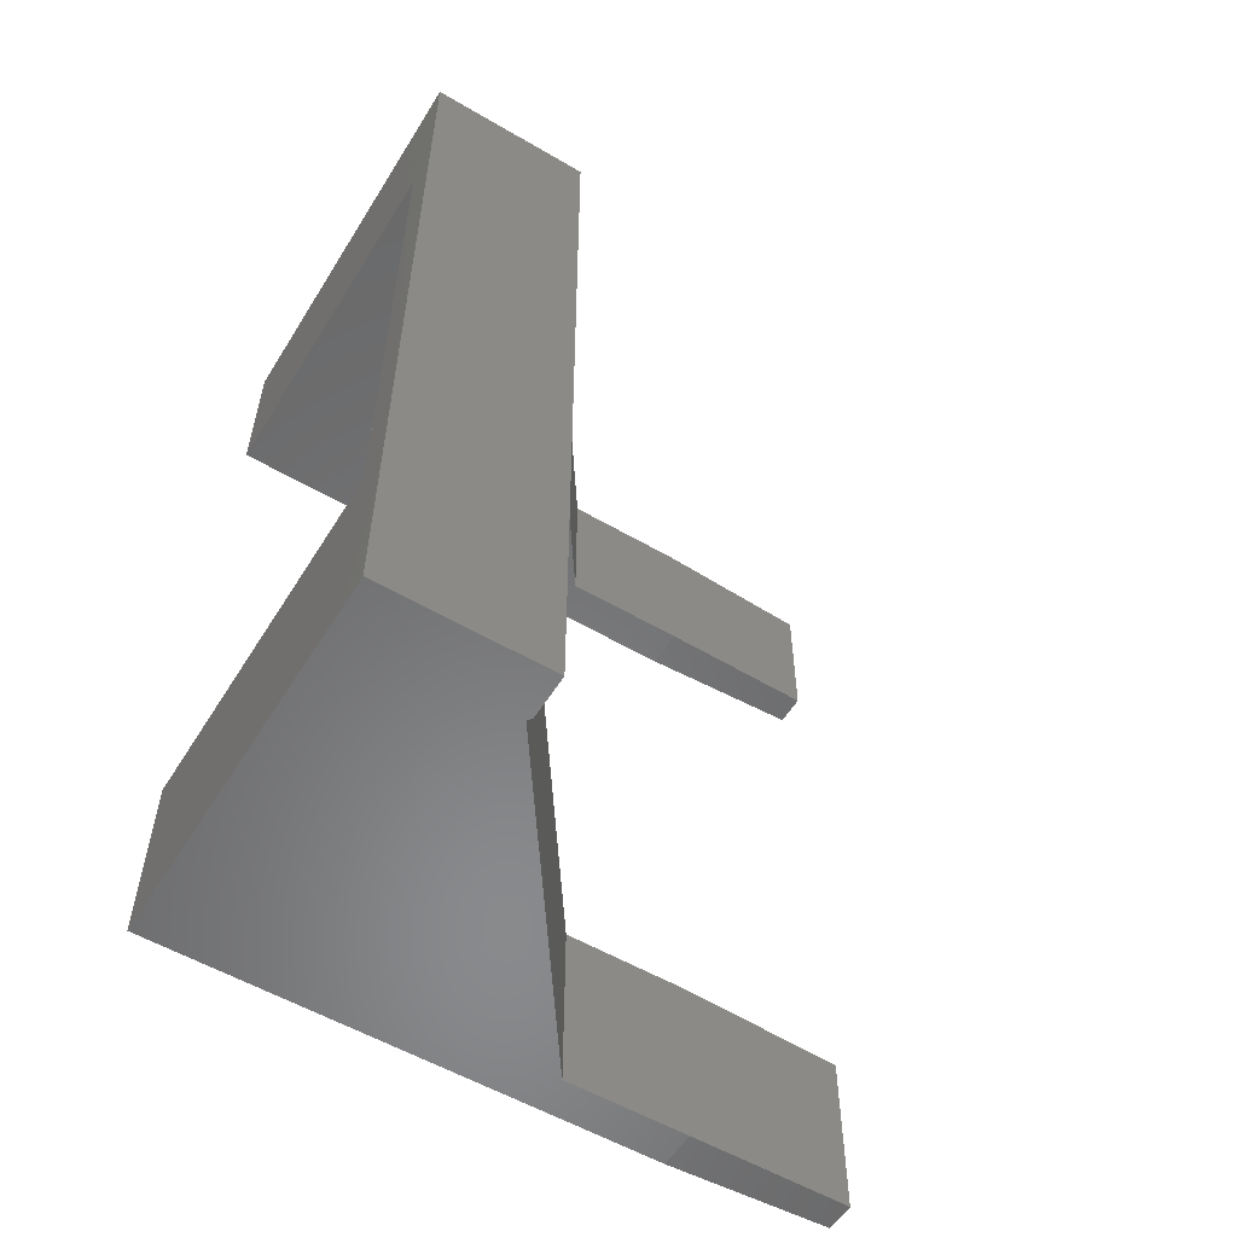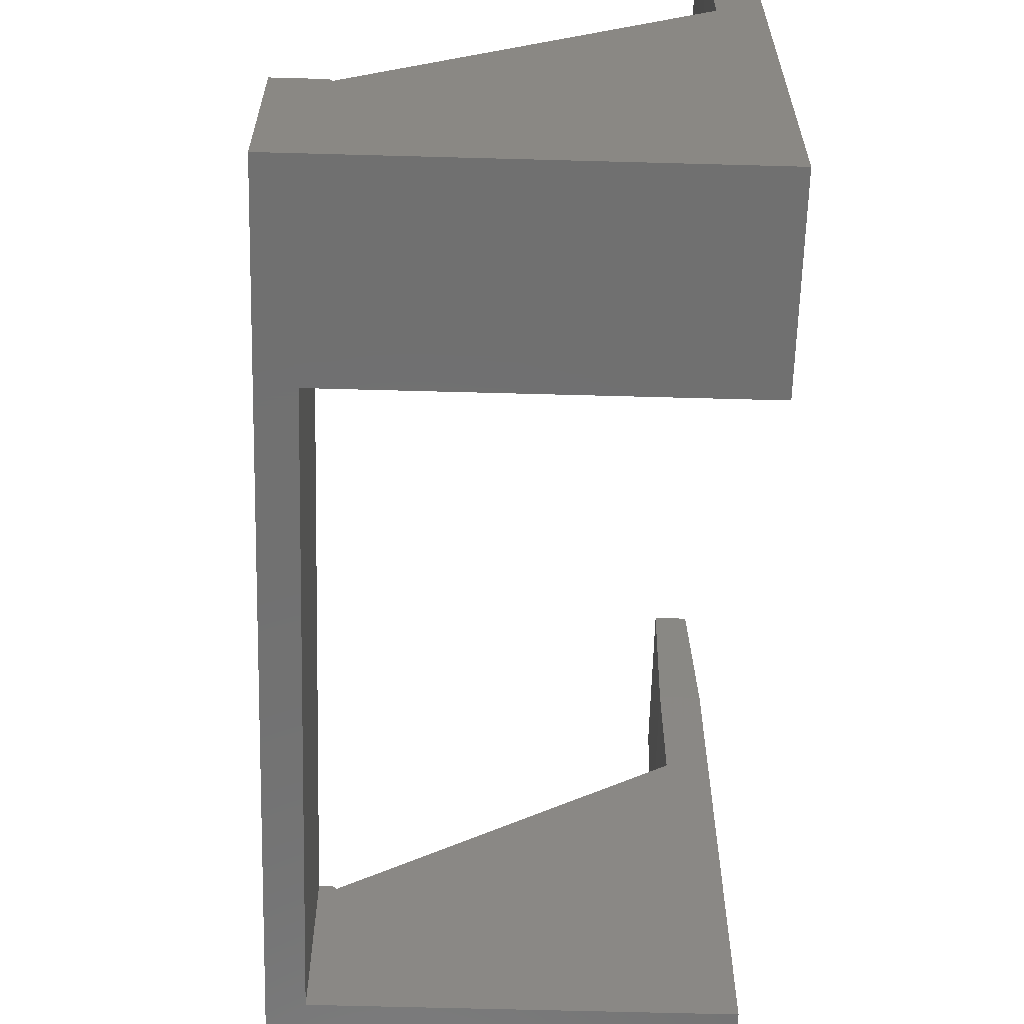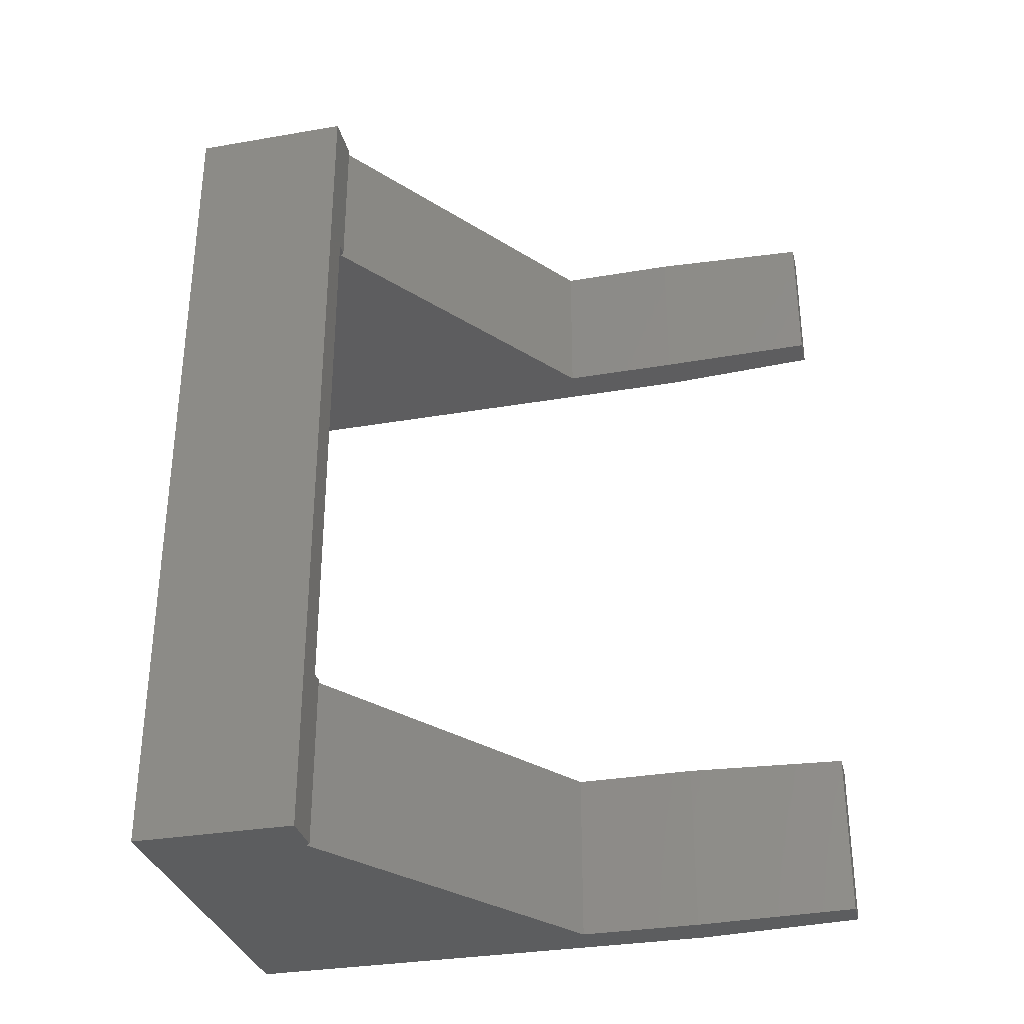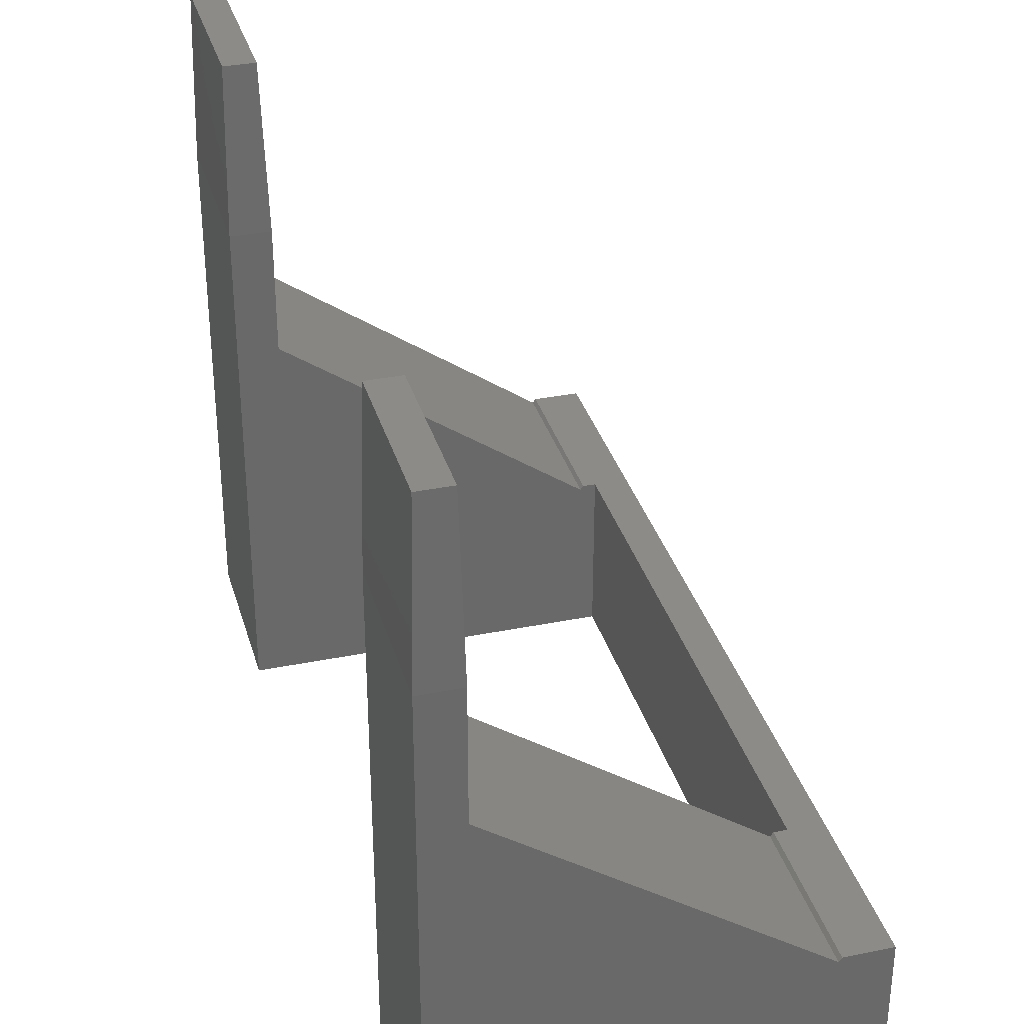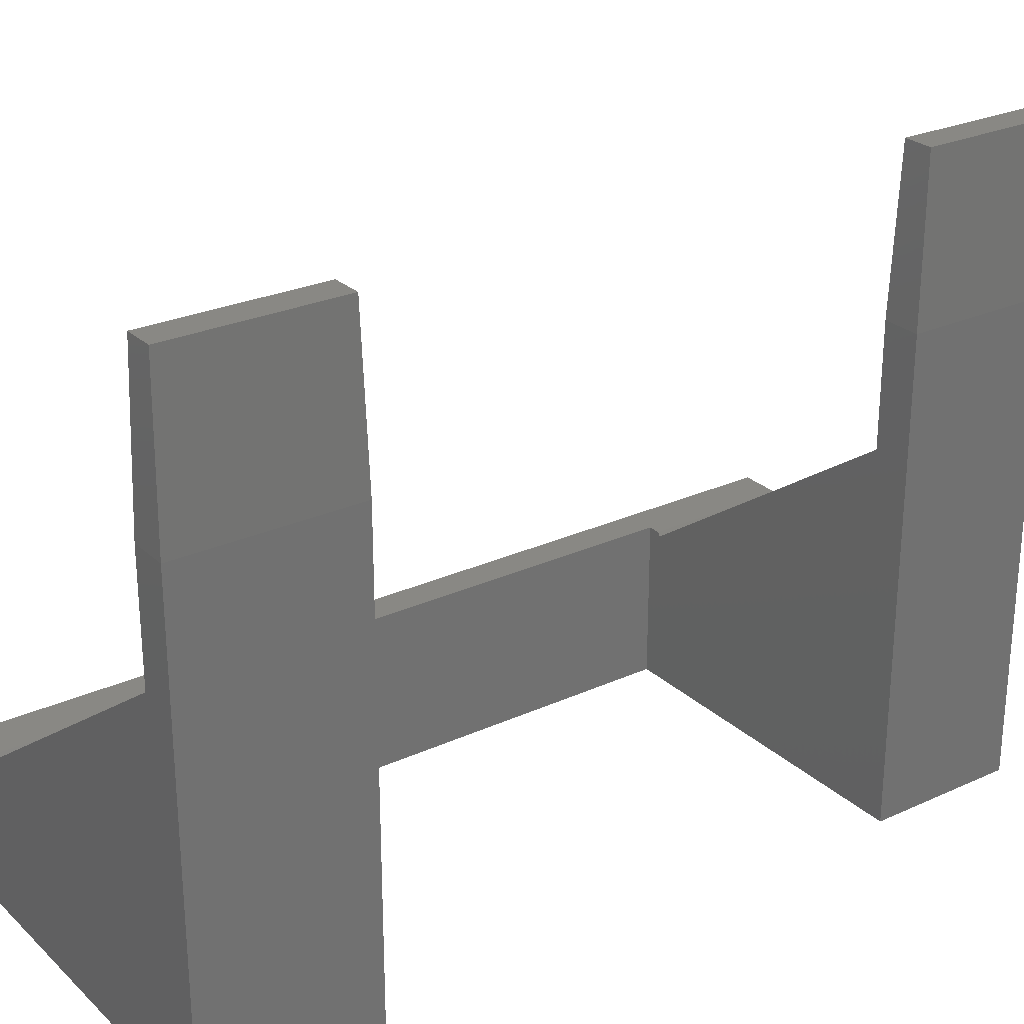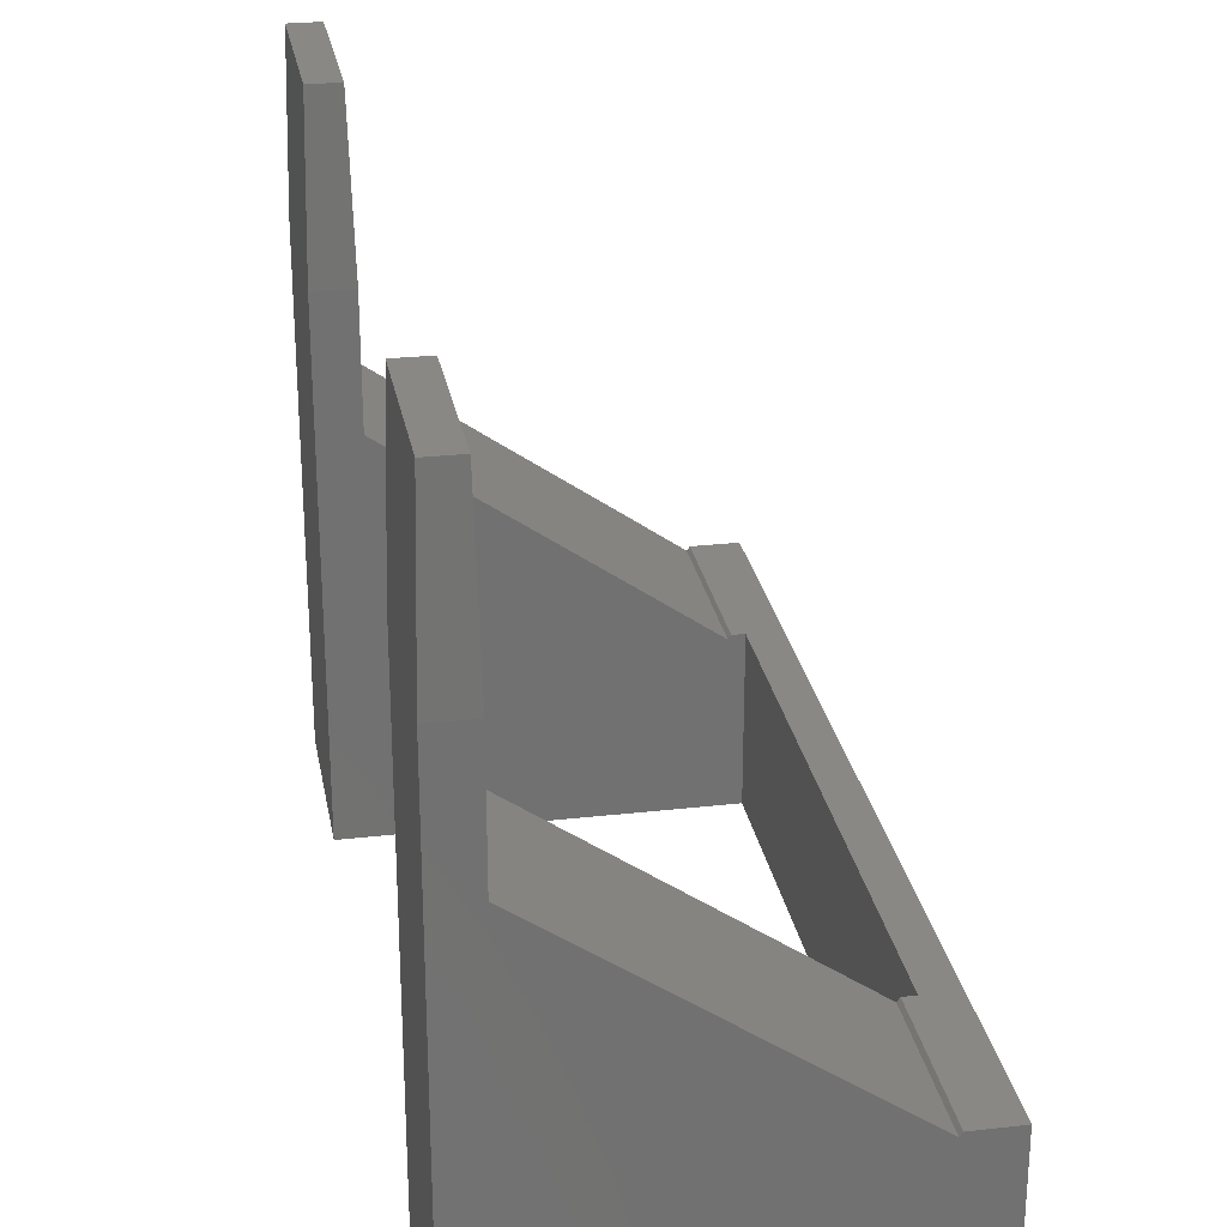
<metadata>
{"format":"stl","ext":"stl","renderer":"f3d","projection":"perspective","resolution":1024,"background":"white","views":[{"elev":-55.8,"azim":-121.6,"up":"+Y"},{"elev":-62.6,"azim":-1.6,"up":"+Z"},{"elev":-32.2,"azim":-76.4,"up":"+Y"},{"elev":33.5,"azim":164.6,"up":"+Z"},{"elev":26.3,"azim":54.4,"up":"+Z"},{"elev":26.6,"azim":169.9,"up":"+Z"}]}
</metadata>
<code>
# stl→obj: 40 verts, 76 faces
v 0 24.8 -10
v 0 3.25 -10
v 0.8 7.55 -10
v 1.101 3.25 -10
v 1.101 7.55 -10
v 0.8 21 -10
v 1.101 24.8 -10
v 1.101 21 -10
v 9.4 7.55 -14
v 9.4 3.25 -14
v 0.8 7.55 -14
v 0 3.25 -14
v 0 24.8 -14
v 0.8 21 -14
v 9.4 24.8 -14
v 9.4 21 -14
v 1.169 7.55 -10.1
v 8.45 7.55 -5
v 9.4 7.55 -2
v 8.45 7.55 -2
v 1.169 3.25 -10.1
v 8.45 3.25 -5
v 9.4 3.25 -2
v 8.45 3.25 -2
v 1.169 24.8 -10.1
v 8.45 24.8 -5
v 9.4 24.8 -2
v 8.45 24.8 -2
v 1.169 21 -10.1
v 9.3 7.45 2
v 9.3 3.35 2
v 8.55 7.45 2
v 8.55 3.35 2
v 9.3 24.7 2
v 9.4 21 -2
v 9.3 21.1 2
v 8.55 24.7 2
v 8.55 21.1 2
v 8.45 21 -2
v 8.45 21 -5
f 1 2 3
f 3 2 4
f 3 4 5
f 3 6 1
f 1 6 7
f 7 6 8
f 9 10 11
f 11 10 12
f 11 12 13
f 11 13 14
f 14 13 15
f 14 15 16
f 5 17 3
f 3 17 11
f 11 17 9
f 9 17 18
f 9 18 19
f 19 18 20
f 5 4 17
f 17 4 21
f 4 2 21
f 21 2 12
f 21 12 10
f 21 10 22
f 22 10 23
f 22 23 24
f 7 25 1
f 1 25 13
f 13 25 15
f 15 25 26
f 15 26 27
f 27 26 28
f 7 8 25
f 25 8 29
f 3 11 6
f 6 11 14
f 19 30 23
f 23 30 31
f 19 20 30
f 30 20 32
f 33 32 24
f 24 32 20
f 23 31 24
f 24 31 33
f 19 23 9
f 9 23 10
f 30 32 31
f 31 32 33
f 27 34 35
f 35 34 36
f 27 28 34
f 34 28 37
f 38 37 39
f 39 37 28
f 35 36 39
f 39 36 38
f 27 35 15
f 15 35 16
f 34 37 36
f 36 37 38
f 17 21 18
f 18 21 22
f 24 20 22
f 22 20 18
f 2 1 12
f 12 1 13
f 25 29 26
f 26 29 40
f 8 6 29
f 29 6 14
f 29 14 16
f 29 16 40
f 40 16 35
f 40 35 39
f 39 28 40
f 40 28 26

</code>
